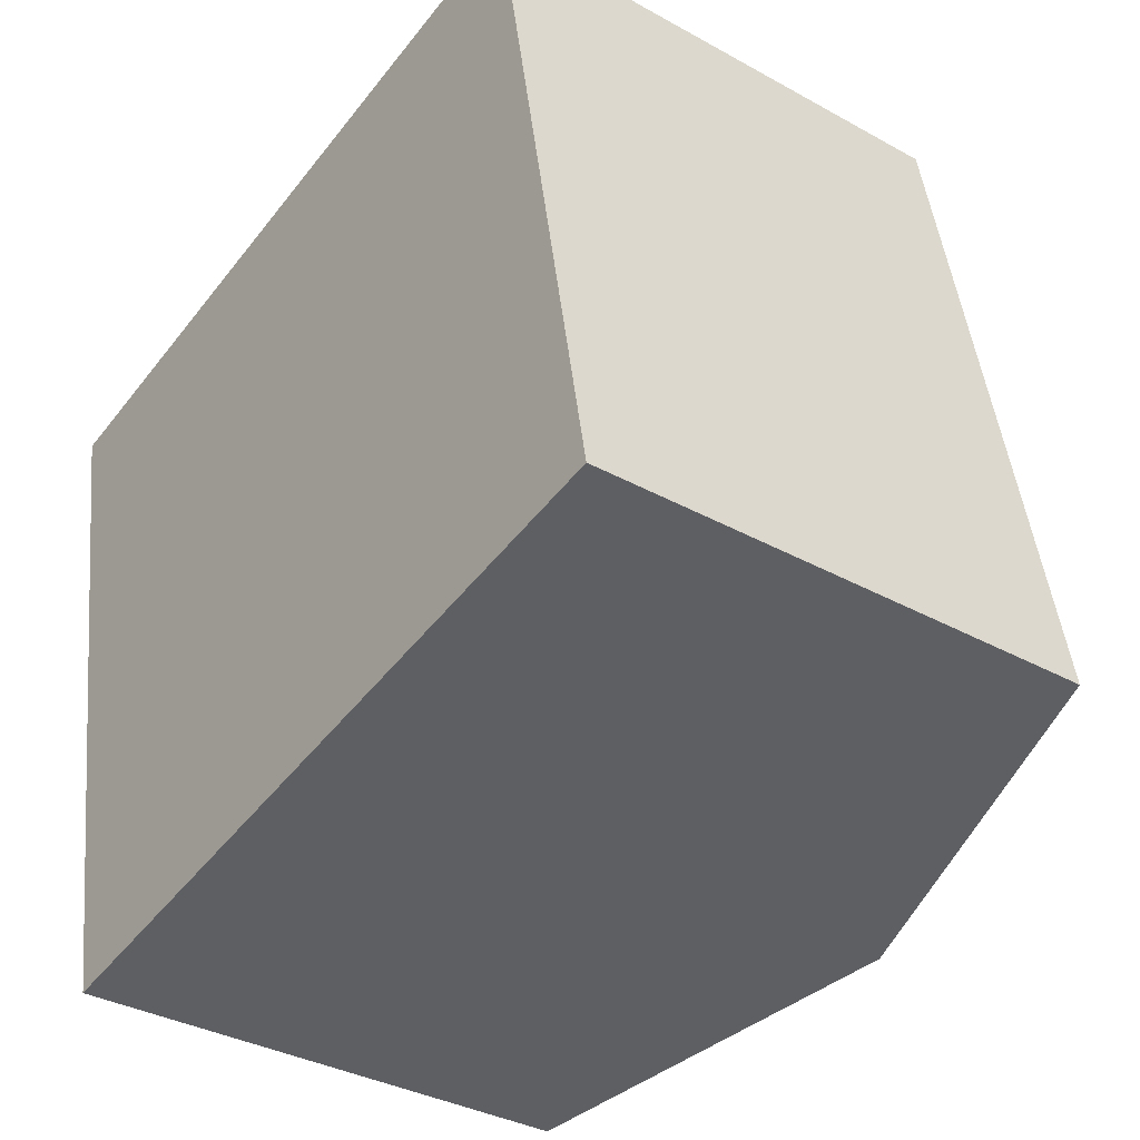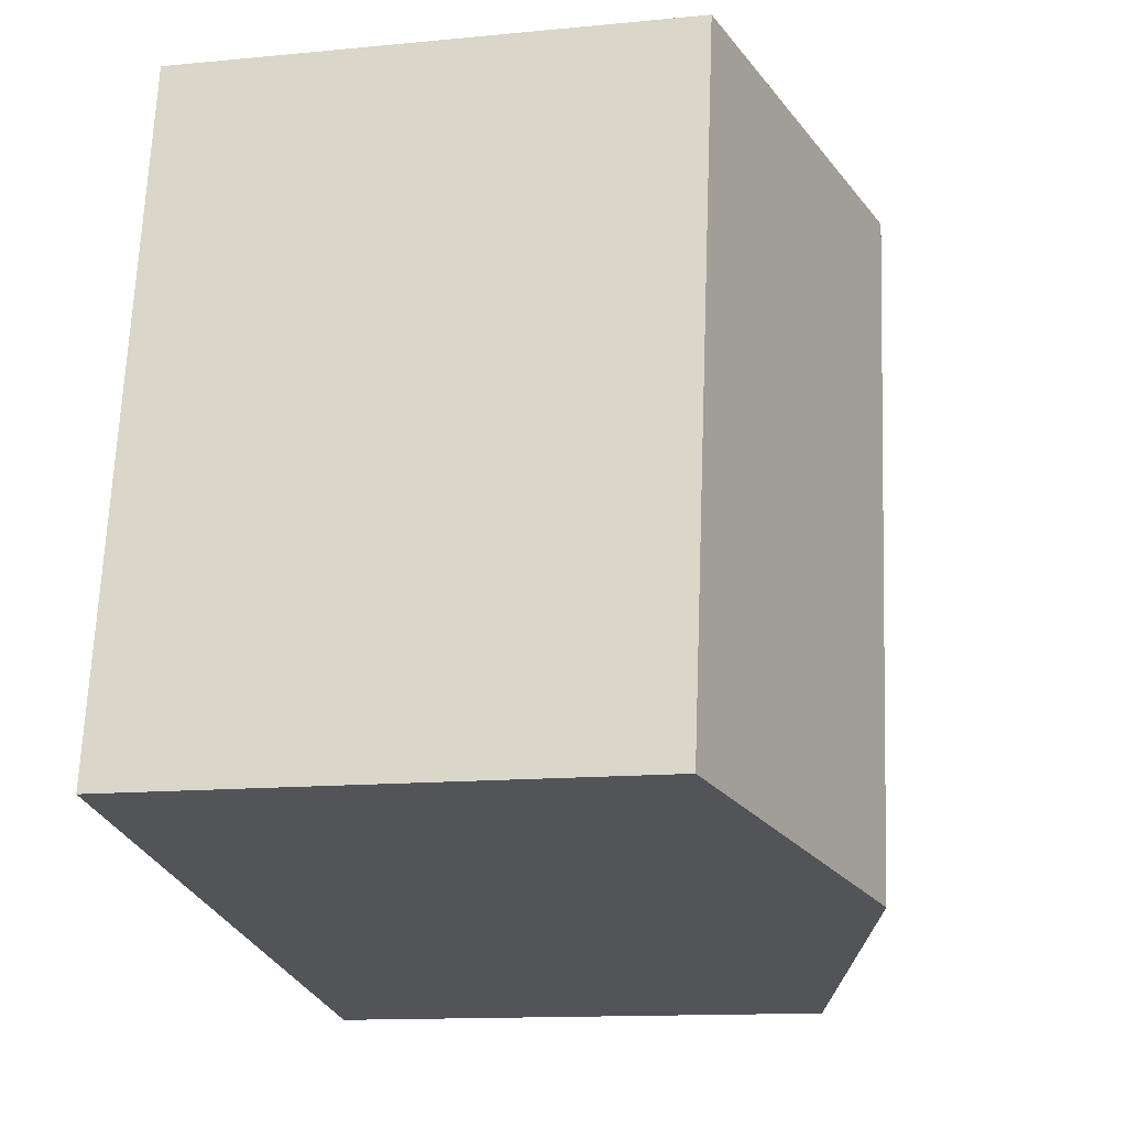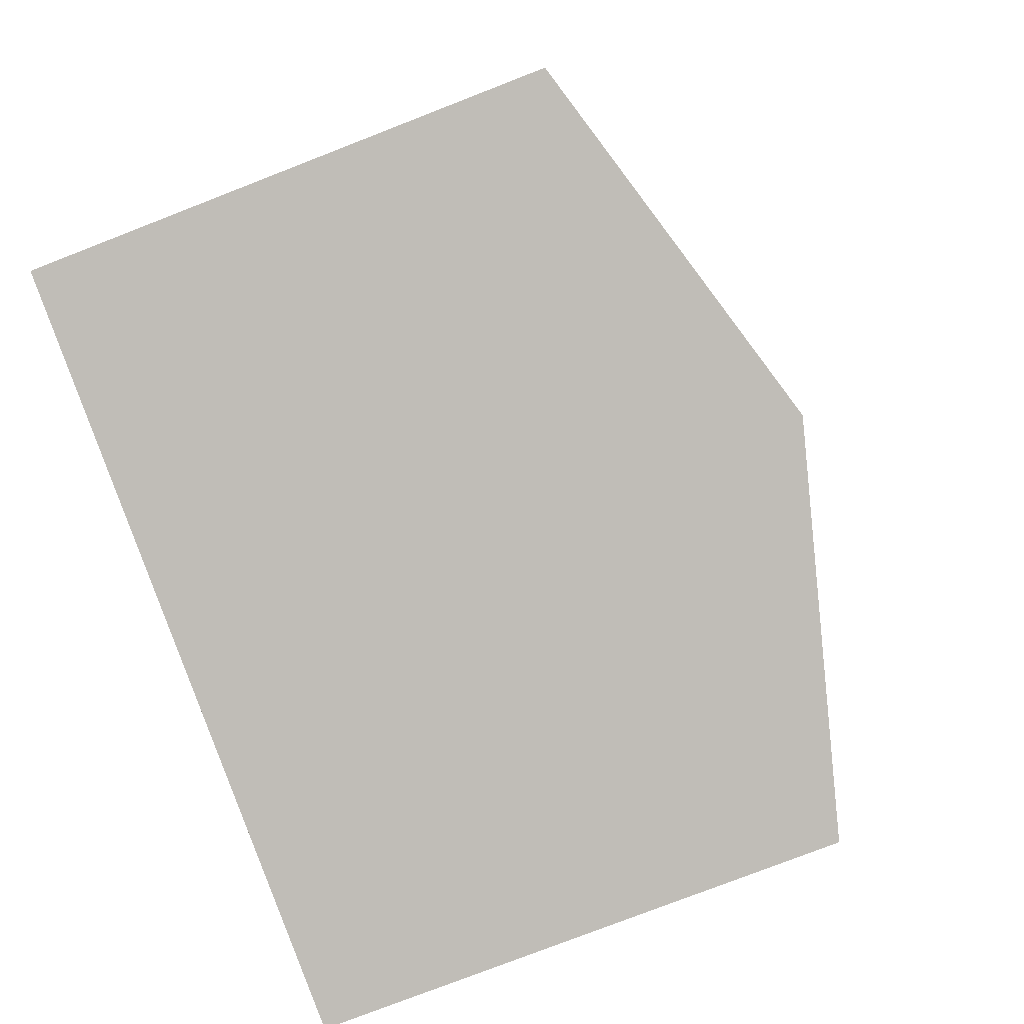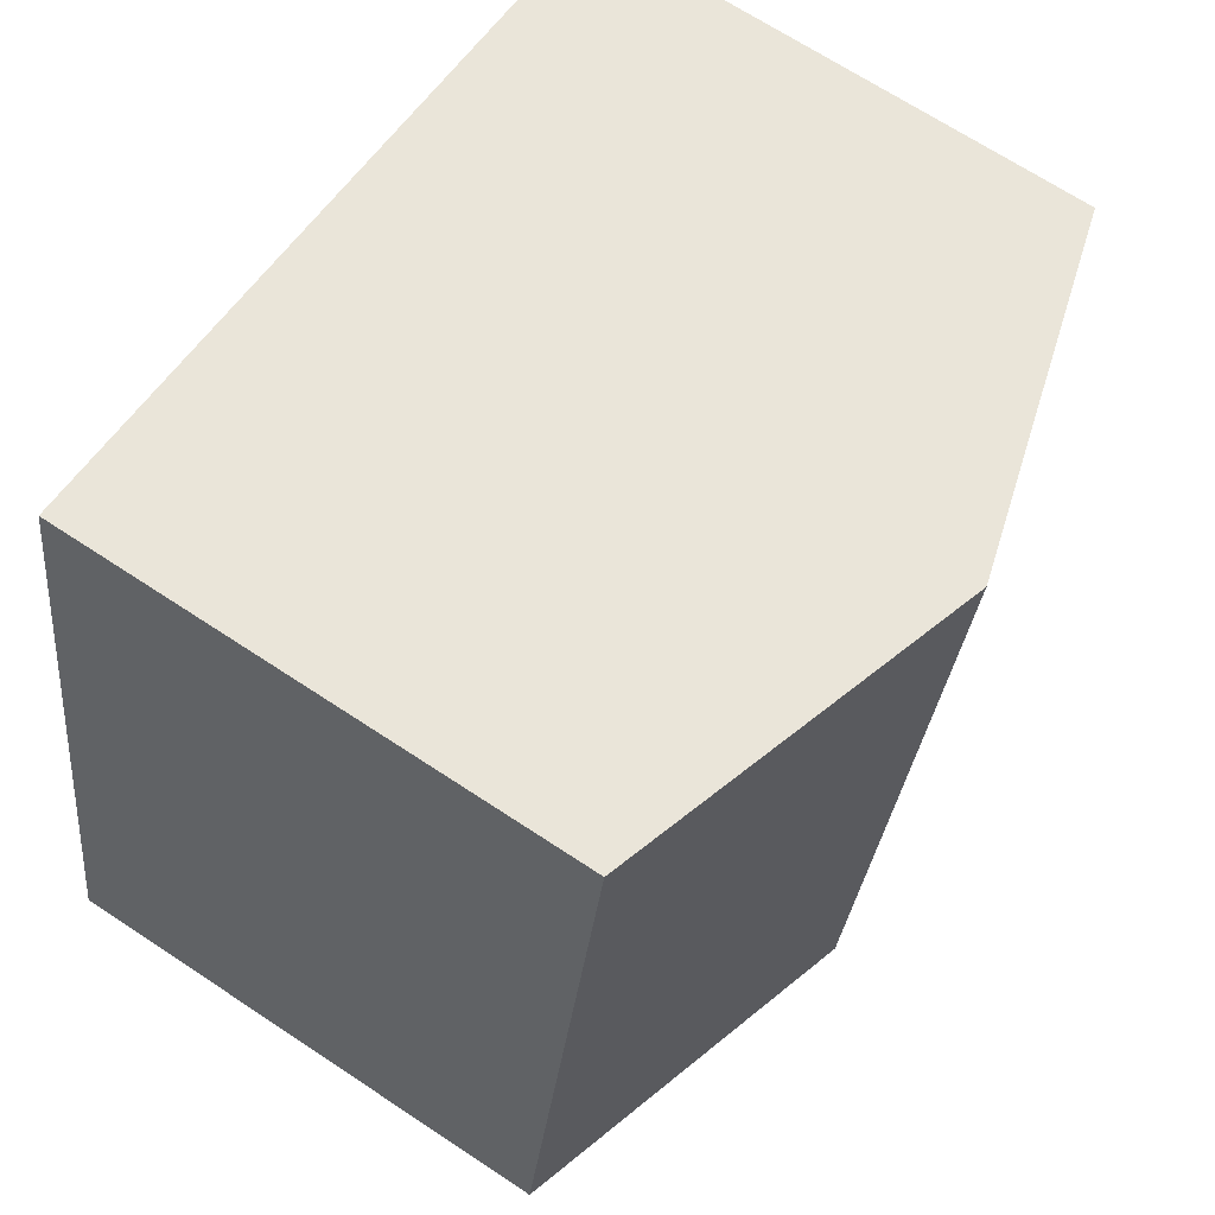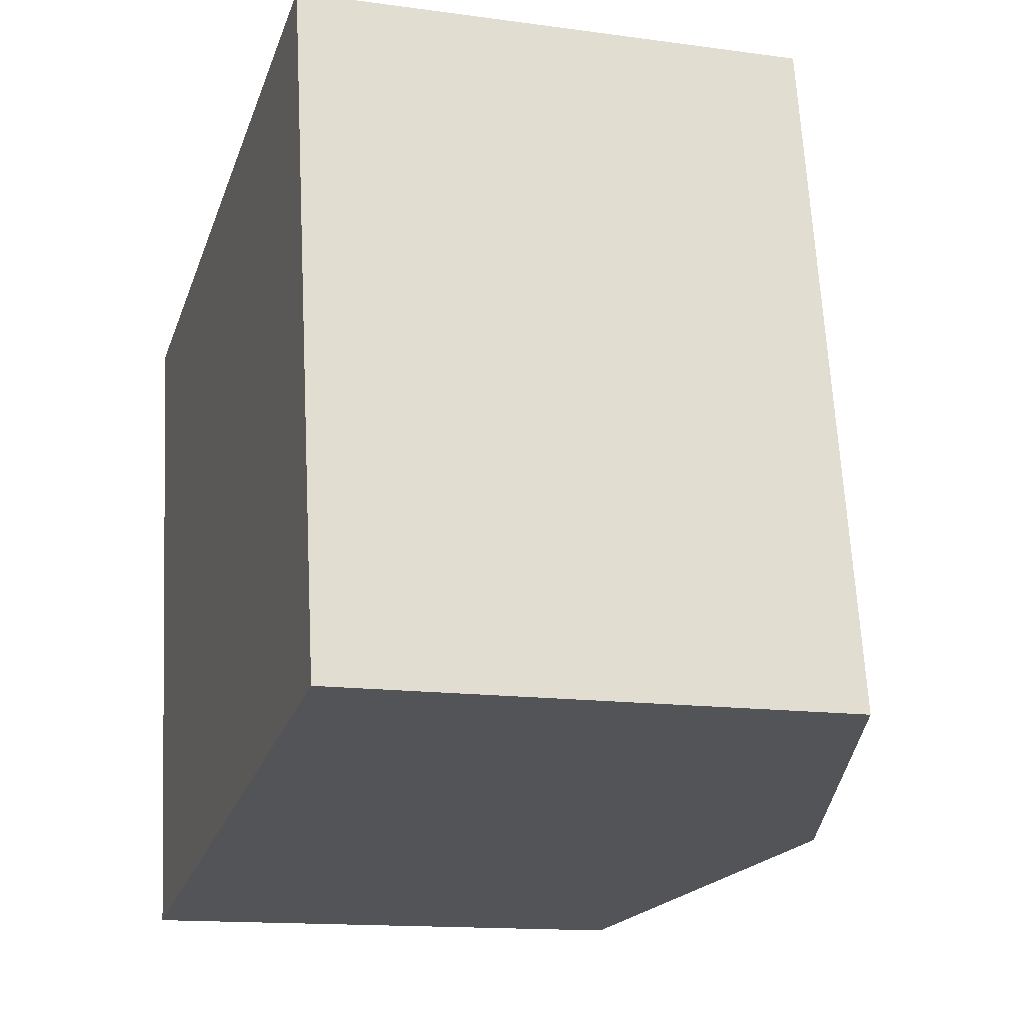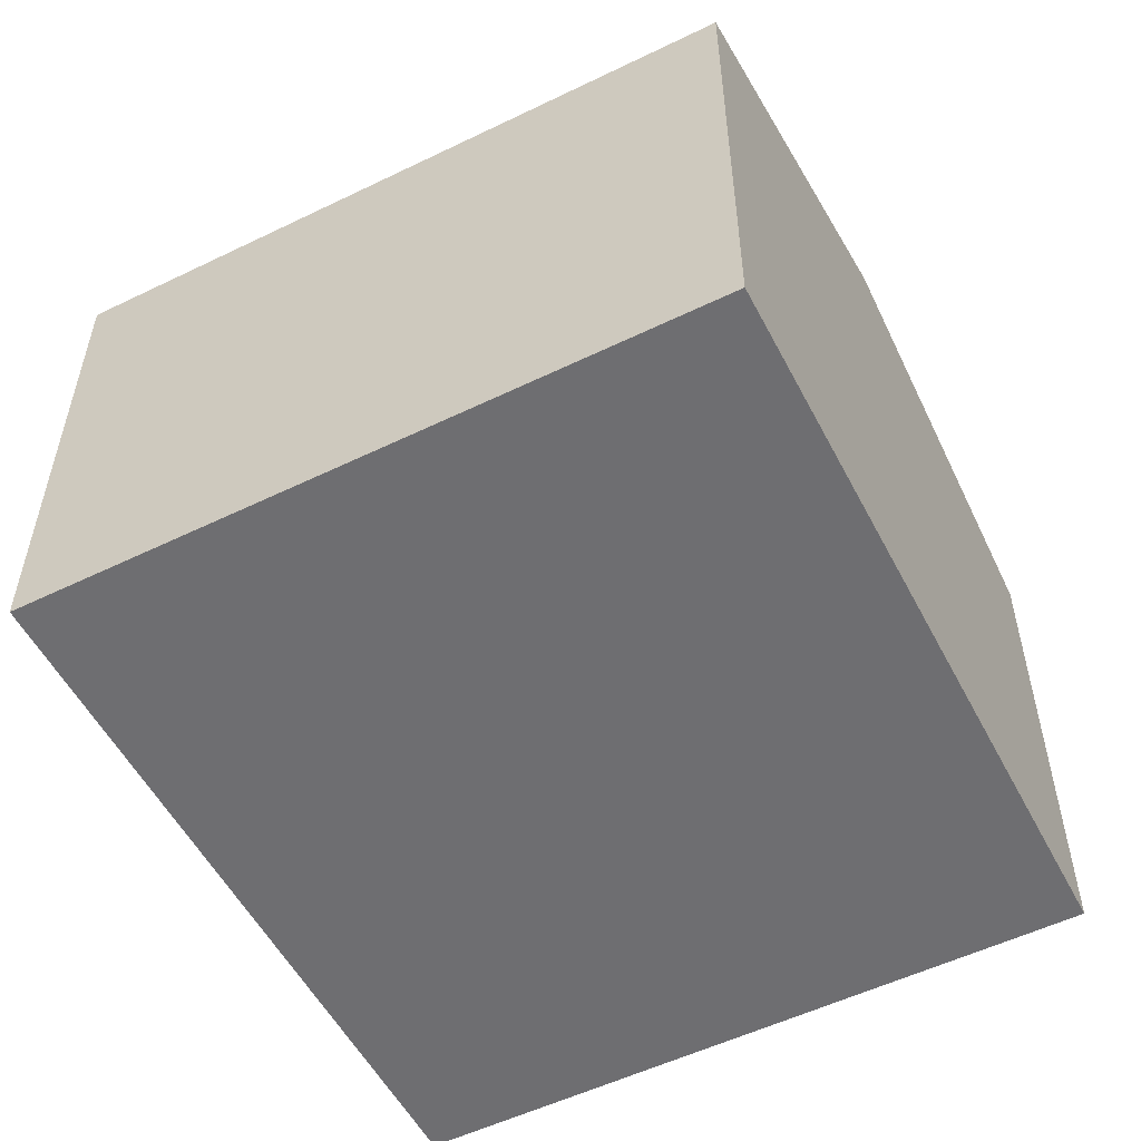
<metadata>
{"format":"obj","ext":"obj","renderer":"f3d","projection":"perspective","resolution":1024,"background":"white","views":[{"elev":-34.9,"azim":53.4,"up":"+Z"},{"elev":-13.1,"azim":102.6,"up":"+Z"},{"elev":-76.8,"azim":111.3,"up":"+Z"},{"elev":68.6,"azim":123.5,"up":"+Z"},{"elev":-14.0,"azim":73.0,"up":"+Z"},{"elev":-54.4,"azim":106.8,"up":"+Y"}]}
</metadata>
<code>
v  1.836 3.041 0.337
v  4.294 2.516 -2.719
v  2.459 3.041 -3.056
v  3.671 2.516 0.674
v  0.623 2.516 -3.393
v  0 2.516 1.541e-16
v  0.623 2.078e-16 -3.393
v  0 0 0
v  1.836 -2.064e-17 0.337
v  3.671 -4.127e-17 0.674
v  4.294 1.665e-16 -2.719
v  2.459 1.871e-16 -3.056
g defaultobject
f 1 2 3
f 2 1 4
f 5 1 3
f 1 5 6
f 7 6 5
f 6 7 8
f 8 1 6
f 1 8 4
f 4 8 9
f 4 9 10
f 10 2 4
f 2 10 11
f 3 7 5
f 7 3 2
f 7 2 12
f 12 2 11
f 9 11 10
f 11 9 8
f 11 8 7
f 11 7 12

</code>
